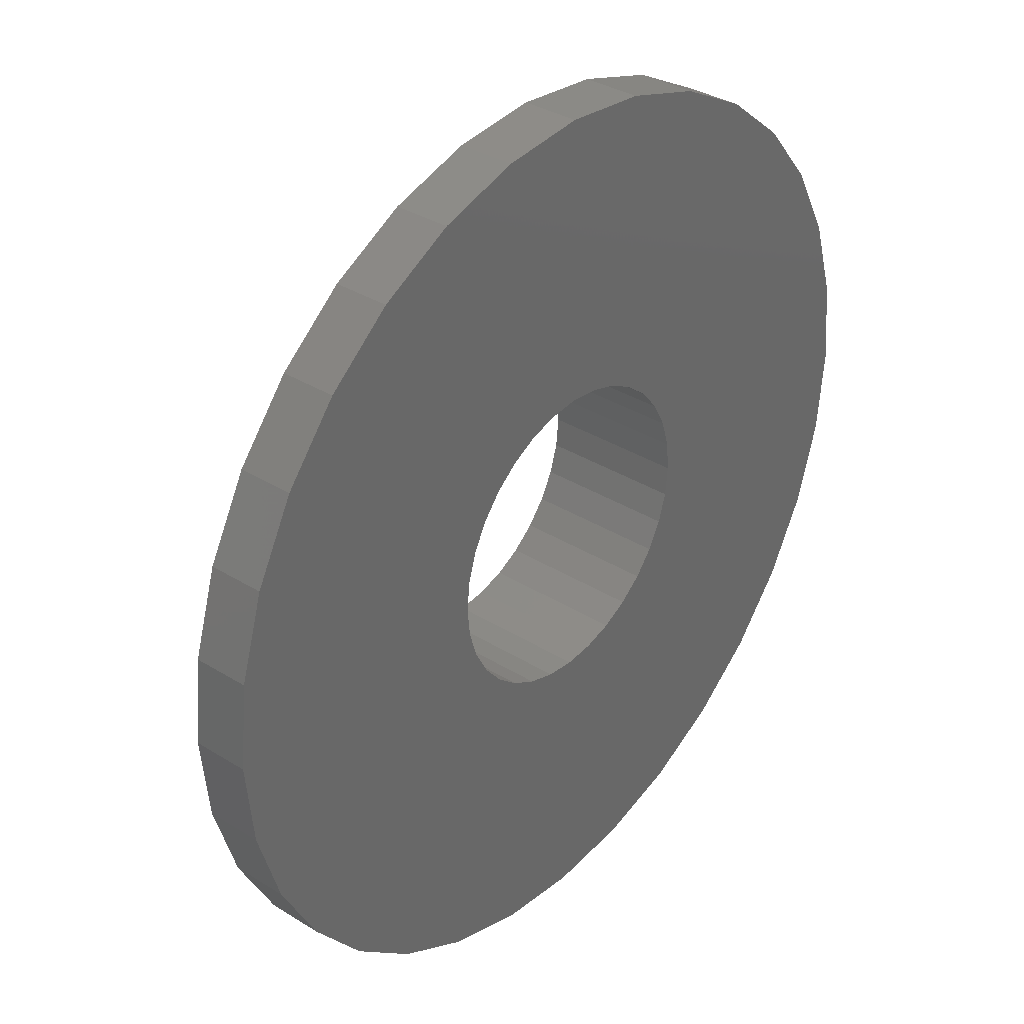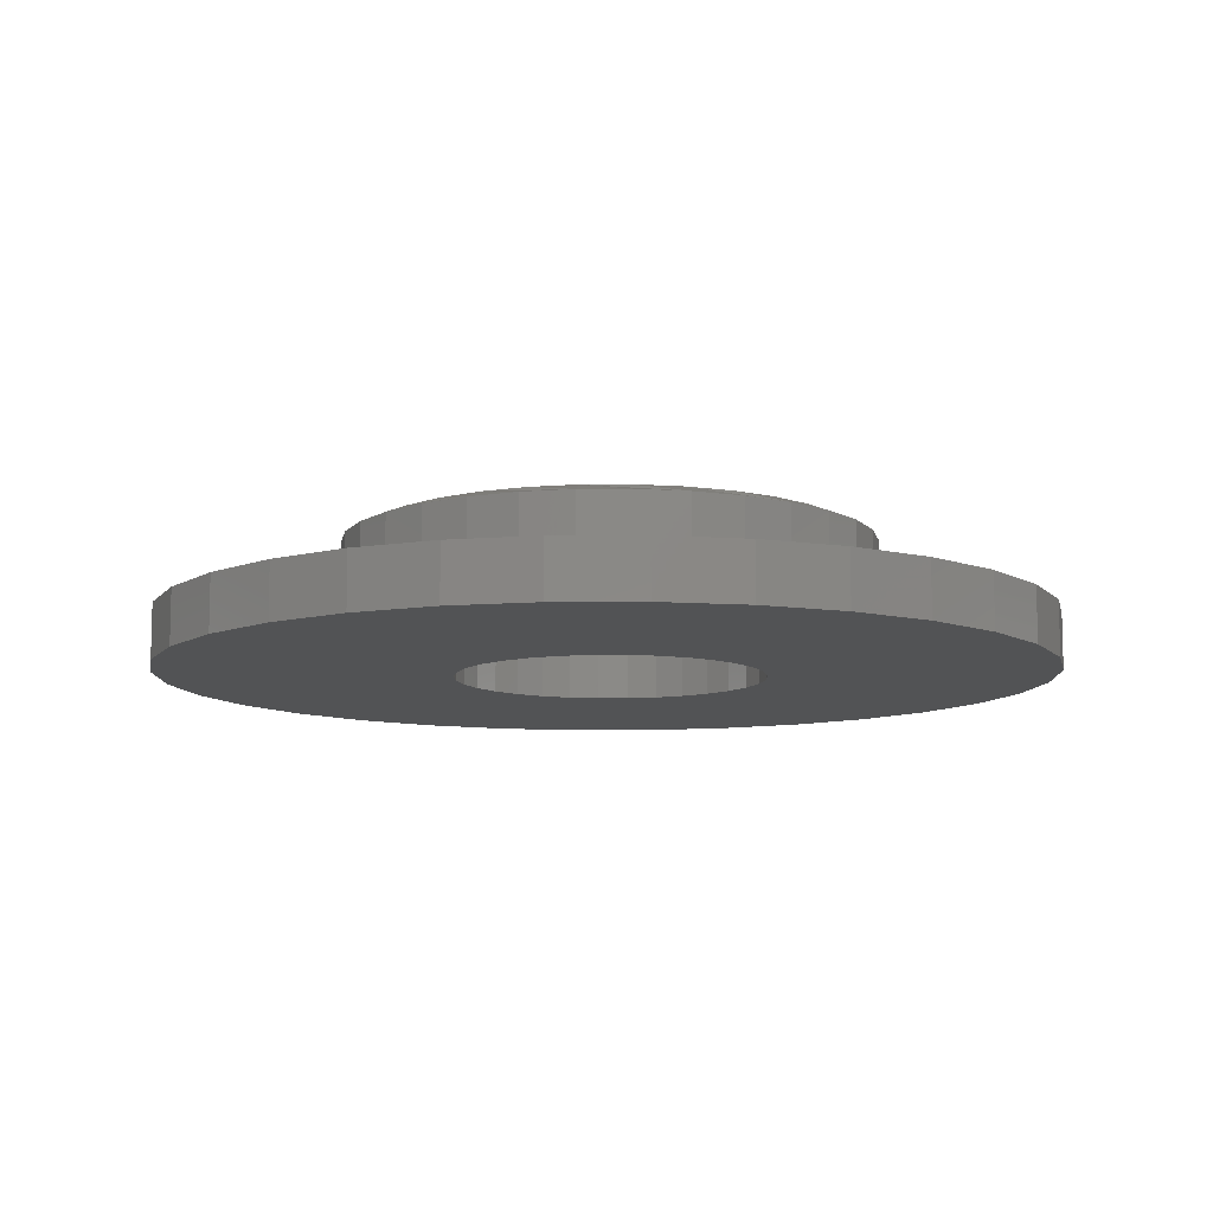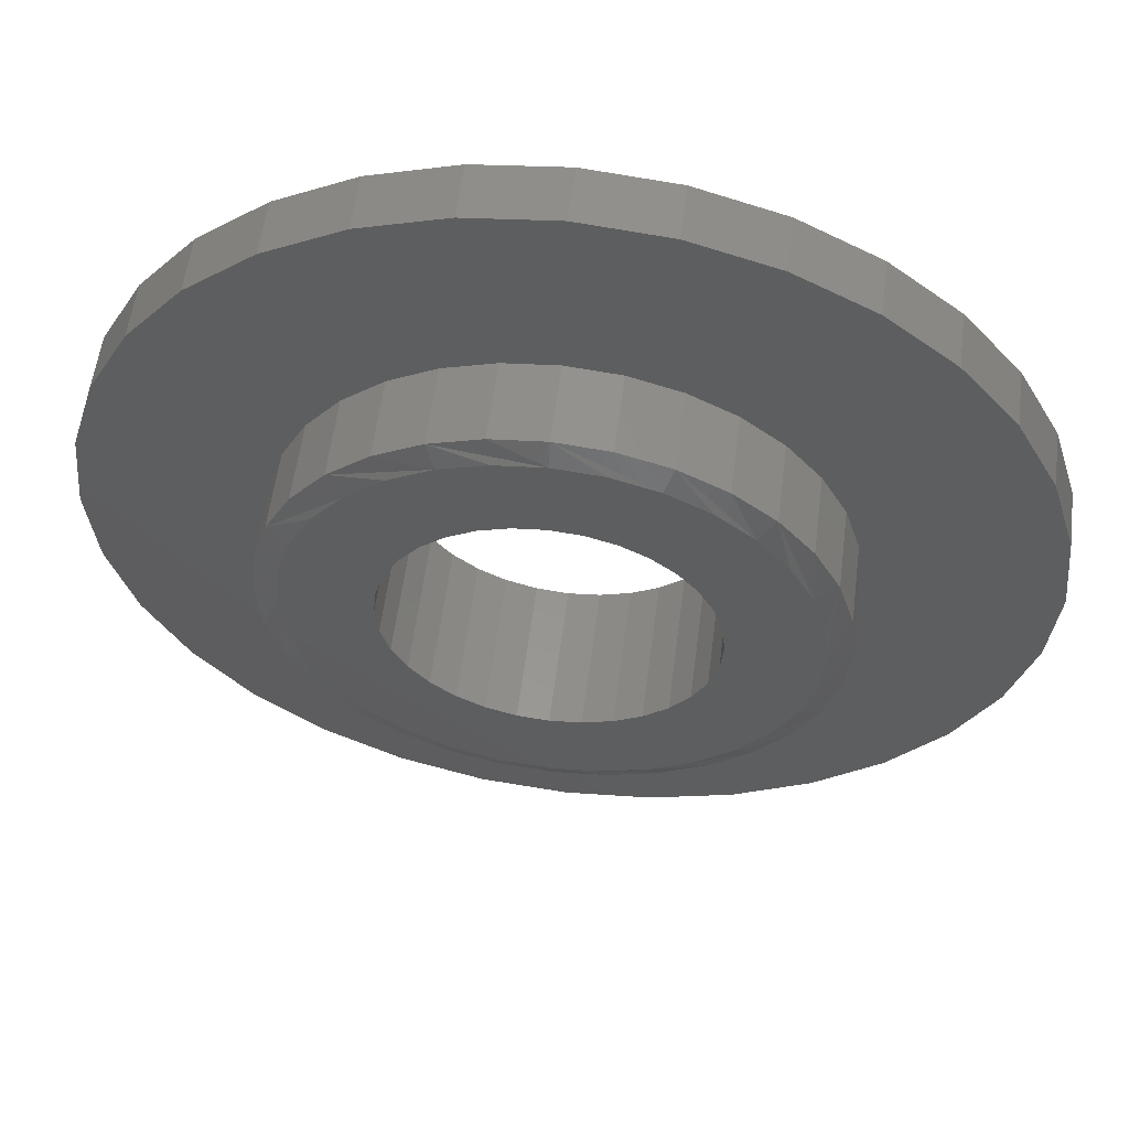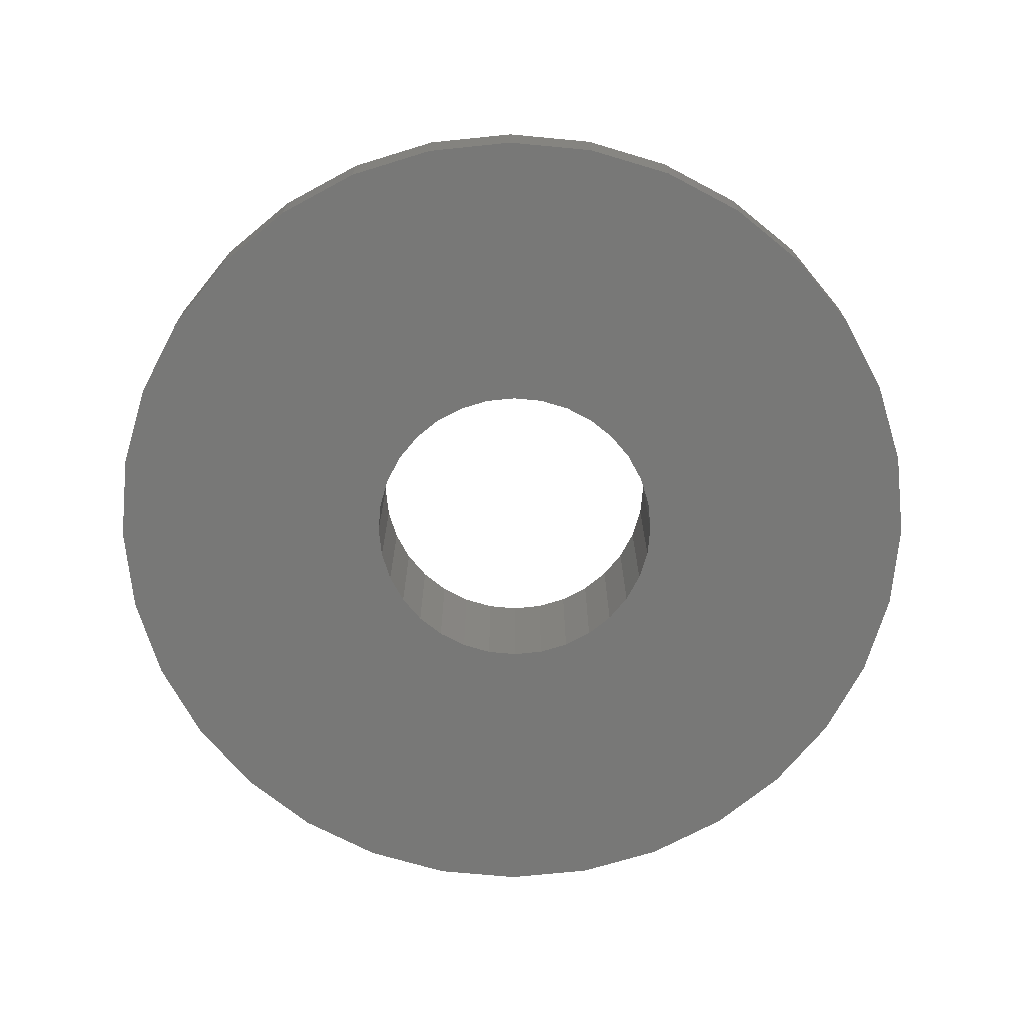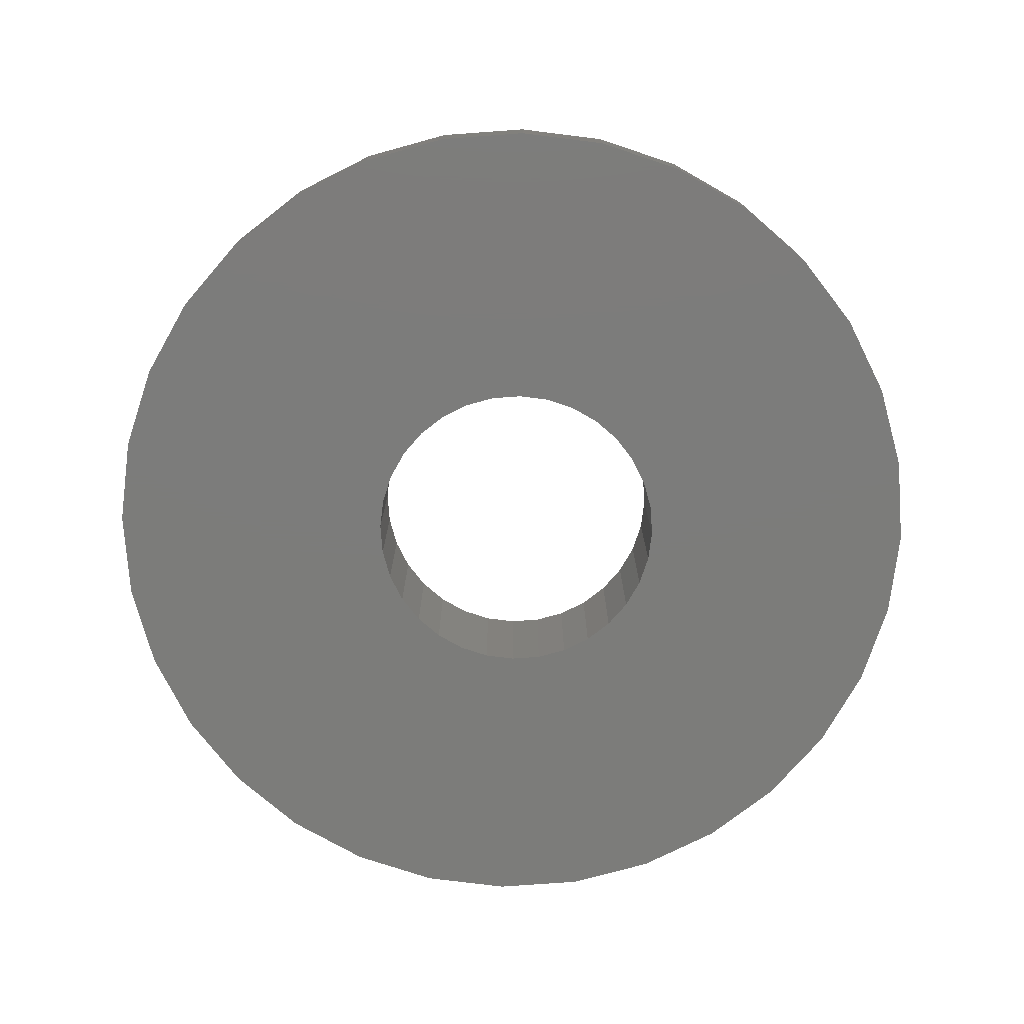
<metadata>
{"format":"stl","ext":"stl","renderer":"f3d","projection":"perspective","resolution":1024,"background":"white","views":[{"elev":34.7,"azim":129.8,"up":"+Y"},{"elev":-9.6,"azim":141.6,"up":"+Z"},{"elev":56.1,"azim":7.2,"up":"+Y"},{"elev":-70.6,"azim":-123.5,"up":"+Z"},{"elev":-75.3,"azim":156.0,"up":"+Z"}]}
</metadata>
<code>
# stl→obj: 224 verts, 448 faces
v -0.001151 0.2645 0
v -0.05275 0.2594 0.2422
v -0.05275 0.2594 0
v -0.1024 0.2443 0.2422
v -0.1024 0.2443 0
v -0.1481 0.2199 0.2422
v -0.1481 0.2199 0
v -0.1882 0.187 0.2422
v -0.1882 0.187 0
v -0.2211 0.1469 0.2422
v -0.2211 0.1469 0
v -0.2455 0.1012 0.2422
v -0.2455 0.1012 0
v -0.2605 0.0516 0.2422
v -0.2605 0.0516 0
v -0.2656 3.239e-17 0.2422
v -0.2656 3.239e-17 0
v -0.001151 0.2645 0.2422
v 0.05044 0.2594 0
v 0.05044 0.2594 0.2422
v 0.1001 0.2443 0
v 0.1001 0.2443 0.2422
v 0.1458 0.2199 0
v 0.1458 0.2199 0.2422
v 0.1859 0.187 0
v 0.1859 0.187 0.2422
v 0.2188 0.1469 0
v 0.2188 0.1469 0.2422
v 0.2432 0.1012 0
v 0.2432 0.1012 0.2422
v 0.2582 0.0516 0
v 0.2582 0.0516 0.2422
v 0.2633 0 0
v 0.2633 0 0.2422
v -0.001151 -0.2645 0
v 0.05044 -0.2594 0.2422
v 0.05044 -0.2594 0
v 0.1001 -0.2443 0.2422
v 0.1001 -0.2443 0
v 0.1458 -0.2199 0.2422
v 0.1458 -0.2199 0
v 0.1859 -0.187 0.2422
v 0.1859 -0.187 0
v 0.2188 -0.1469 0.2422
v 0.2188 -0.1469 0
v 0.2432 -0.1012 0.2422
v 0.2432 -0.1012 0
v 0.2582 -0.0516 0.2422
v 0.2582 -0.0516 0
v -0.001151 -0.2645 0.2422
v -0.05275 -0.2594 0
v -0.05275 -0.2594 0.2422
v -0.1024 -0.2443 0
v -0.1024 -0.2443 0.2422
v -0.1481 -0.2199 0
v -0.1481 -0.2199 0.2422
v -0.1882 -0.187 0
v -0.1882 -0.187 0.2422
v -0.2211 -0.1469 0
v -0.2211 -0.1469 0.2422
v -0.2455 -0.1012 0
v -0.2455 -0.1012 0.2422
v -0.2605 -0.0516 0
v -0.2605 -0.0516 0.2422
v -0.7354 0.1479 0
v 0.7081 0.29 0
v 0.7512 -0.1479 0
v 0.7658 0 0
v 0.7512 0.1479 0
v -0.6923 -0.29 0
v -0.7354 -0.1479 0
v 0.007895 -0.7579 0
v -0.14 -0.7433 0
v -0.2821 -0.7002 0
v -0.4132 -0.6302 0
v -0.528 -0.5359 0
v -0.6223 -0.4211 0
v 0.7081 -0.29 0
v 0.6381 -0.4211 0
v 0.5438 -0.5359 0
v 0.429 -0.6302 0
v 0.2979 -0.7002 0
v 0.1558 -0.7433 0
v -0.6923 0.29 0
v -0.6223 0.4211 0
v -0.528 0.5359 0
v -0.4132 0.6302 0
v -0.2821 0.7002 0
v -0.14 0.7433 0
v 0.007895 0.7579 0
v 0.1558 0.7433 0
v 0.2979 0.7002 0
v 0.429 0.6302 0
v 0.5438 0.5359 0
v 0.6381 0.4211 0
v -0.75 9.281e-17 0
v 0.2942 0.2934 0.2422
v 0.2313 0.345 0.2422
v 0.1596 0.3833 0.2422
v 0.08176 0.4069 0.2422
v 0.0008224 0.4149 0.2422
v -0.08012 0.4069 0.2422
v -0.1579 0.3833 0.2422
v -0.2297 0.345 0.2422
v -0.2925 0.2934 0.2422
v -0.2925 -0.2934 0.2422
v -0.2297 -0.345 0.2422
v -0.1579 -0.3833 0.2422
v -0.08012 -0.4069 0.2422
v 0.0008224 -0.4149 0.2422
v 0.08176 -0.4069 0.2422
v 0.1596 -0.3833 0.2422
v 0.2313 -0.345 0.2422
v 0.2942 -0.2934 0.2422
v -0.3441 0.2305 0.2422
v -0.3825 0.1588 0.2422
v -0.4061 0.08094 0.2422
v -0.4141 1.438e-07 0.2422
v -0.4061 -0.08094 0.2422
v -0.3825 -0.1588 0.2422
v -0.3441 -0.2305 0.2422
v 0.3458 0.2305 0.2422
v 0.3841 0.1588 0.2422
v 0.4077 0.08094 0.2422
v 0.4157 -1.508e-16 0.2422
v 0.4077 -0.08094 0.2422
v 0.3841 -0.1588 0.2422
v 0.3458 -0.2305 0.2422
v 0.4548 0 0.09375
v 0.4548 -1.112e-16 0.2266
v 0.446 -0.08856 0.09375
v 0.446 -0.08856 0.2266
v 0.4202 -0.1737 0.09375
v 0.4202 -0.1737 0.2266
v 0.3783 -0.2522 0.09375
v 0.3783 -0.2522 0.2266
v 0.3218 -0.321 0.09375
v 0.3218 -0.321 0.2266
v 0.253 -0.3774 0.09375
v 0.253 -0.3774 0.2266
v 0.1745 -0.4194 0.09375
v 0.1745 -0.4194 0.2266
v 0.08938 -0.4452 0.09375
v 0.08938 -0.4452 0.2266
v 0.0008224 -0.4539 0.09375
v 0.0008224 -0.4539 0.2266
v -0.08774 -0.4452 0.09375
v -0.08774 -0.4452 0.2266
v -0.1729 -0.4194 0.09375
v -0.1729 -0.4194 0.2266
v -0.2514 -0.3774 0.09375
v -0.2514 -0.3774 0.2266
v -0.3202 -0.321 0.09375
v -0.3202 -0.321 0.2266
v -0.3766 -0.2522 0.09375
v -0.3766 -0.2522 0.2266
v -0.4186 -0.1737 0.09375
v -0.4186 -0.1737 0.2266
v -0.4444 -0.08856 0.09375
v -0.4444 -0.08856 0.2266
v -0.4531 5.559e-17 0.09375
v -0.4531 5.559e-17 0.2266
v -0.4444 0.08856 0.09375
v -0.4444 0.08856 0.2266
v -0.4186 0.1737 0.09375
v -0.4186 0.1737 0.2266
v -0.3766 0.2522 0.09375
v -0.3766 0.2522 0.2266
v -0.3202 0.321 0.09375
v -0.3202 0.321 0.2266
v -0.2514 0.3774 0.09375
v -0.2514 0.3774 0.2266
v -0.1729 0.4194 0.09375
v -0.1729 0.4194 0.2266
v -0.08774 0.4452 0.09375
v -0.08774 0.4452 0.2266
v 0.0008224 0.4539 0.09375
v 0.0008224 0.4539 0.2266
v 0.08938 0.4452 0.09375
v 0.08938 0.4452 0.2266
v 0.1745 0.4194 0.09375
v 0.1745 0.4194 0.2266
v 0.253 0.3774 0.09375
v 0.253 0.3774 0.2266
v 0.3218 0.321 0.09375
v 0.3218 0.321 0.2266
v 0.3783 0.2522 0.09375
v 0.3783 0.2522 0.2266
v 0.4202 0.1737 0.09375
v 0.4202 0.1737 0.2266
v 0.446 0.08856 0.09375
v 0.446 0.08856 0.2266
v -0.7354 0.1479 0.09375
v -0.528 -0.5359 0.09375
v 0.007895 -0.7579 0.09375
v 0.1558 -0.7433 0.09375
v 0.2979 -0.7002 0.09375
v 0.429 -0.6302 0.09375
v 0.5438 -0.5359 0.09375
v 0.5438 0.5359 0.09375
v 0.429 0.6302 0.09375
v 0.2979 0.7002 0.09375
v 0.1558 0.7433 0.09375
v 0.007895 0.7579 0.09375
v -0.14 0.7433 0.09375
v -0.2821 0.7002 0.09375
v -0.4132 0.6302 0.09375
v -0.528 0.5359 0.09375
v -0.6923 0.29 0.09375
v -0.6223 0.4211 0.09375
v -0.6223 -0.4211 0.09375
v -0.6923 -0.29 0.09375
v -0.14 -0.7433 0.09375
v -0.2821 -0.7002 0.09375
v -0.4132 -0.6302 0.09375
v -0.75 9.281e-17 0.09375
v -0.7354 -0.1479 0.09375
v 0.6381 0.4211 0.09375
v 0.7081 0.29 0.09375
v 0.7512 0.1479 0.09375
v 0.7658 0 0.09375
v 0.7512 -0.1479 0.09375
v 0.7081 -0.29 0.09375
v 0.6381 -0.4211 0.09375
f 1 2 3
f 3 2 4
f 3 4 5
f 5 4 6
f 5 6 7
f 7 6 8
f 7 8 9
f 9 8 10
f 9 10 11
f 11 10 12
f 11 12 13
f 13 12 14
f 13 14 15
f 15 14 16
f 15 16 17
f 2 1 18
f 18 1 19
f 18 19 20
f 20 19 21
f 20 21 22
f 22 21 23
f 22 23 24
f 24 23 25
f 24 25 26
f 26 25 27
f 26 27 28
f 28 27 29
f 28 29 30
f 30 29 31
f 30 31 32
f 32 31 33
f 32 33 34
f 35 36 37
f 37 36 38
f 37 38 39
f 39 38 40
f 39 40 41
f 41 40 42
f 41 42 43
f 43 42 44
f 43 44 45
f 45 44 46
f 45 46 47
f 47 46 48
f 47 48 49
f 49 48 34
f 49 34 33
f 36 35 50
f 50 35 51
f 50 51 52
f 52 51 53
f 52 53 54
f 54 53 55
f 54 55 56
f 56 55 57
f 56 57 58
f 58 57 59
f 58 59 60
f 60 59 61
f 60 61 62
f 62 61 63
f 62 63 64
f 64 63 17
f 64 17 16
f 65 5 7
f 65 7 9
f 11 65 9
f 21 19 66
f 47 49 67
f 45 47 67
f 68 67 49
f 68 49 33
f 68 33 31
f 68 31 29
f 68 29 27
f 68 27 69
f 70 71 59
f 70 59 57
f 70 57 55
f 70 55 53
f 70 53 51
f 70 51 35
f 70 35 72
f 70 72 73
f 70 73 74
f 70 74 75
f 70 75 76
f 70 76 77
f 35 78 79
f 35 79 80
f 35 80 81
f 35 81 82
f 35 82 83
f 35 83 72
f 1 84 85
f 1 85 86
f 1 86 87
f 1 87 88
f 1 88 89
f 1 89 90
f 1 90 91
f 1 91 92
f 1 92 93
f 1 93 94
f 1 94 95
f 1 95 66
f 1 66 19
f 84 1 3
f 84 3 5
f 84 5 65
f 96 65 11
f 96 11 13
f 96 13 15
f 96 15 17
f 71 96 17
f 71 17 63
f 71 63 61
f 71 61 59
f 69 27 25
f 69 25 23
f 69 23 21
f 69 21 66
f 78 35 37
f 78 37 39
f 78 39 41
f 78 41 43
f 78 43 45
f 78 45 67
f 18 20 97
f 18 97 98
f 18 98 99
f 18 99 100
f 18 100 101
f 18 101 102
f 18 102 103
f 18 103 104
f 18 104 105
f 18 105 2
f 50 52 106
f 50 106 107
f 50 107 108
f 50 108 109
f 50 109 110
f 50 110 111
f 50 111 112
f 50 112 113
f 50 113 114
f 50 114 36
f 2 105 4
f 4 105 115
f 4 115 6
f 6 115 8
f 8 115 116
f 8 116 10
f 10 116 12
f 12 116 117
f 12 117 14
f 14 117 118
f 14 118 16
f 16 118 64
f 64 118 119
f 64 119 62
f 62 119 60
f 60 119 120
f 60 120 58
f 58 120 121
f 58 121 56
f 56 121 54
f 54 121 106
f 54 106 52
f 97 20 122
f 122 20 22
f 122 22 24
f 122 24 123
f 123 24 26
f 123 26 28
f 123 28 124
f 124 28 30
f 124 30 125
f 125 30 32
f 125 32 34
f 125 34 126
f 126 34 48
f 126 48 46
f 126 46 127
f 127 46 44
f 127 44 128
f 128 44 42
f 128 42 40
f 128 40 114
f 114 40 38
f 114 38 36
f 129 130 131
f 131 130 132
f 131 132 133
f 133 132 134
f 133 134 135
f 135 134 136
f 135 136 137
f 137 136 138
f 137 138 139
f 139 138 140
f 139 140 141
f 141 140 142
f 141 142 143
f 143 142 144
f 143 144 145
f 145 144 146
f 145 146 147
f 147 146 148
f 147 148 149
f 149 148 150
f 149 150 151
f 151 150 152
f 151 152 153
f 153 152 154
f 153 154 155
f 155 154 156
f 155 156 157
f 157 156 158
f 157 158 159
f 159 158 160
f 159 160 161
f 161 160 162
f 161 162 163
f 163 162 164
f 163 164 165
f 165 164 166
f 165 166 167
f 167 166 168
f 167 168 169
f 169 168 170
f 169 170 171
f 171 170 172
f 171 172 173
f 173 172 174
f 173 174 175
f 175 174 176
f 175 176 177
f 177 176 178
f 177 178 179
f 179 178 180
f 179 180 181
f 181 180 182
f 181 182 183
f 183 182 184
f 183 184 185
f 185 184 186
f 185 186 187
f 187 186 188
f 187 188 189
f 189 188 190
f 189 190 191
f 191 190 192
f 191 192 129
f 129 192 130
f 127 134 132
f 162 160 118
f 120 158 156
f 106 154 152
f 108 150 148
f 110 146 144
f 112 142 140
f 114 138 136
f 125 126 130
f 130 126 127
f 130 127 132
f 120 119 158
f 158 119 118
f 158 118 160
f 106 121 154
f 154 121 120
f 154 120 156
f 108 107 150
f 150 107 106
f 150 106 152
f 110 109 146
f 146 109 108
f 146 108 148
f 112 111 142
f 142 111 110
f 142 110 144
f 114 113 138
f 138 113 112
f 138 112 140
f 127 128 134
f 134 128 114
f 134 114 136
f 116 166 164
f 130 192 125
f 123 190 188
f 97 186 184
f 99 182 180
f 101 178 176
f 103 174 172
f 105 170 168
f 118 117 162
f 162 117 116
f 162 116 164
f 123 124 190
f 190 124 125
f 190 125 192
f 97 122 186
f 186 122 123
f 186 123 188
f 99 98 182
f 182 98 97
f 182 97 184
f 101 100 178
f 178 100 99
f 178 99 180
f 103 102 174
f 174 102 101
f 174 101 176
f 105 104 170
f 170 104 103
f 170 103 172
f 116 115 166
f 166 115 105
f 166 105 168
f 193 165 167
f 194 145 147
f 145 195 196
f 145 196 197
f 145 197 198
f 145 198 199
f 145 199 143
f 177 179 200
f 177 200 201
f 177 201 202
f 177 202 203
f 177 203 204
f 177 204 205
f 177 205 206
f 177 206 207
f 177 207 208
f 177 208 175
f 209 193 167
f 209 167 169
f 209 169 171
f 209 171 173
f 209 173 210
f 211 194 147
f 211 147 149
f 211 149 151
f 211 151 153
f 211 153 212
f 195 145 213
f 213 145 194
f 213 194 214
f 214 194 215
f 173 175 210
f 210 175 208
f 165 193 163
f 163 193 216
f 163 216 161
f 161 216 159
f 159 216 217
f 159 217 157
f 157 217 155
f 155 217 212
f 155 212 153
f 200 179 218
f 218 179 181
f 218 181 219
f 219 181 183
f 219 183 185
f 219 185 220
f 220 185 187
f 220 187 189
f 220 189 221
f 221 189 191
f 221 191 129
f 221 129 222
f 222 129 131
f 222 131 133
f 222 133 223
f 223 133 135
f 223 135 137
f 223 137 224
f 224 137 139
f 224 139 141
f 143 199 141
f 141 199 224
f 68 221 67
f 67 221 222
f 67 222 78
f 78 222 223
f 78 223 79
f 79 223 224
f 79 224 80
f 80 224 199
f 80 199 81
f 81 199 198
f 81 198 82
f 82 198 197
f 82 197 83
f 83 197 196
f 83 196 72
f 72 196 195
f 72 195 73
f 73 195 213
f 73 213 74
f 74 213 214
f 74 214 75
f 75 214 215
f 75 215 76
f 76 215 194
f 76 194 77
f 77 194 211
f 77 211 70
f 70 211 212
f 70 212 71
f 71 212 217
f 71 217 96
f 96 217 216
f 96 216 65
f 65 216 193
f 65 193 84
f 84 193 209
f 84 209 85
f 85 209 210
f 85 210 86
f 86 210 208
f 86 208 87
f 87 208 207
f 87 207 88
f 88 207 206
f 88 206 89
f 89 206 205
f 89 205 90
f 90 205 204
f 90 204 91
f 91 204 203
f 91 203 92
f 92 203 202
f 92 202 93
f 93 202 201
f 93 201 94
f 94 201 200
f 94 200 95
f 95 200 218
f 95 218 66
f 66 218 219
f 66 219 69
f 69 219 220
f 69 220 68
f 68 220 221

</code>
